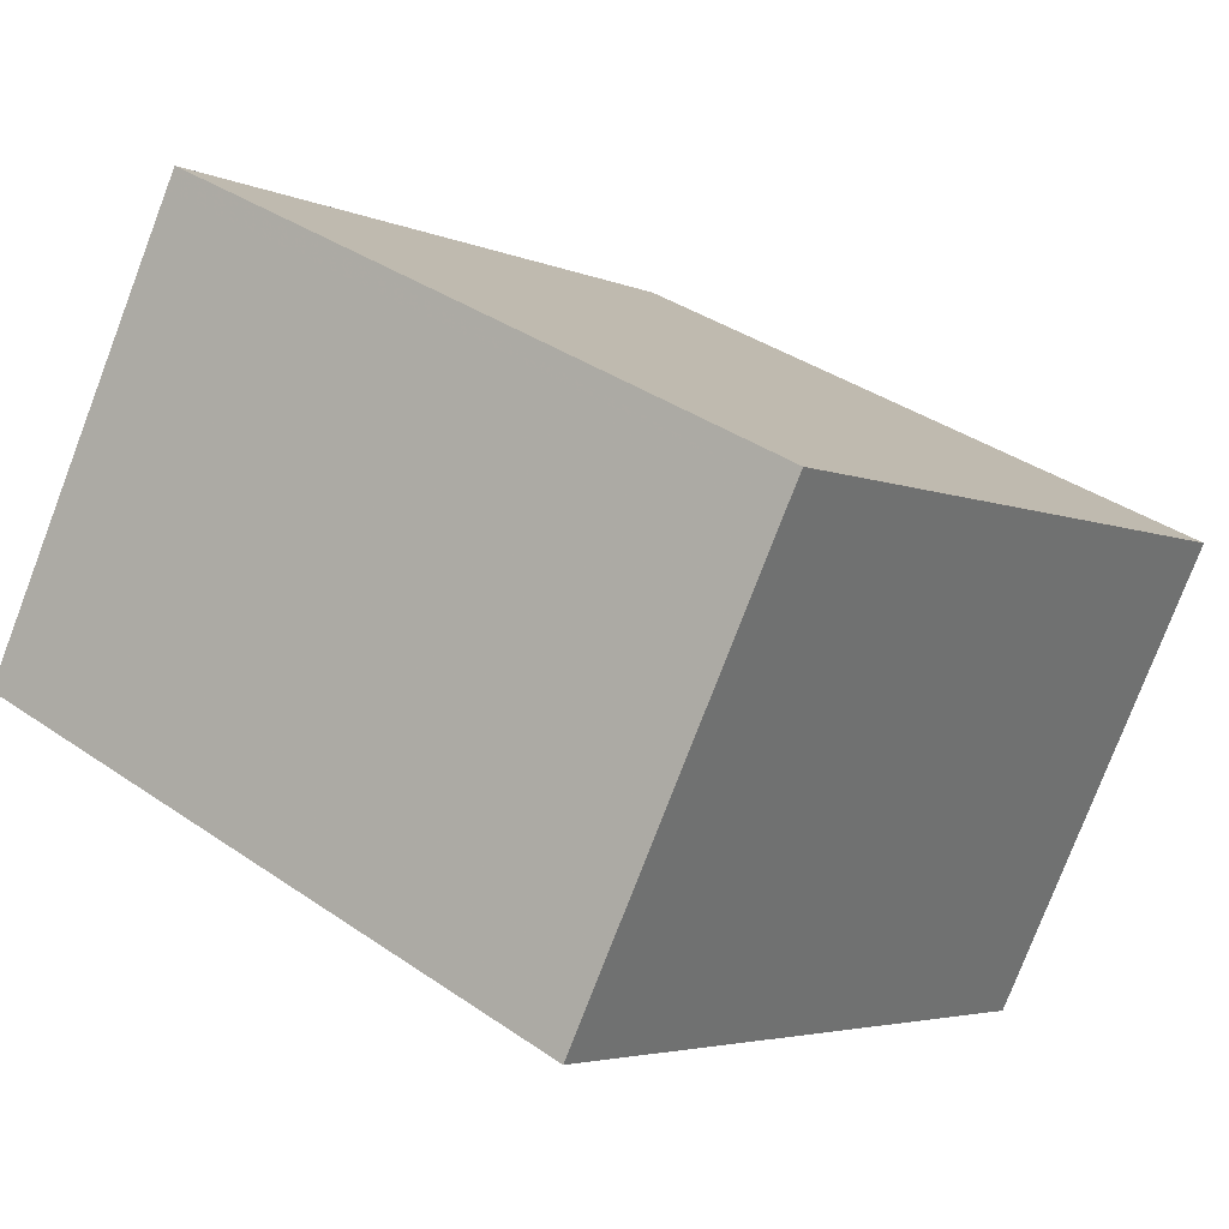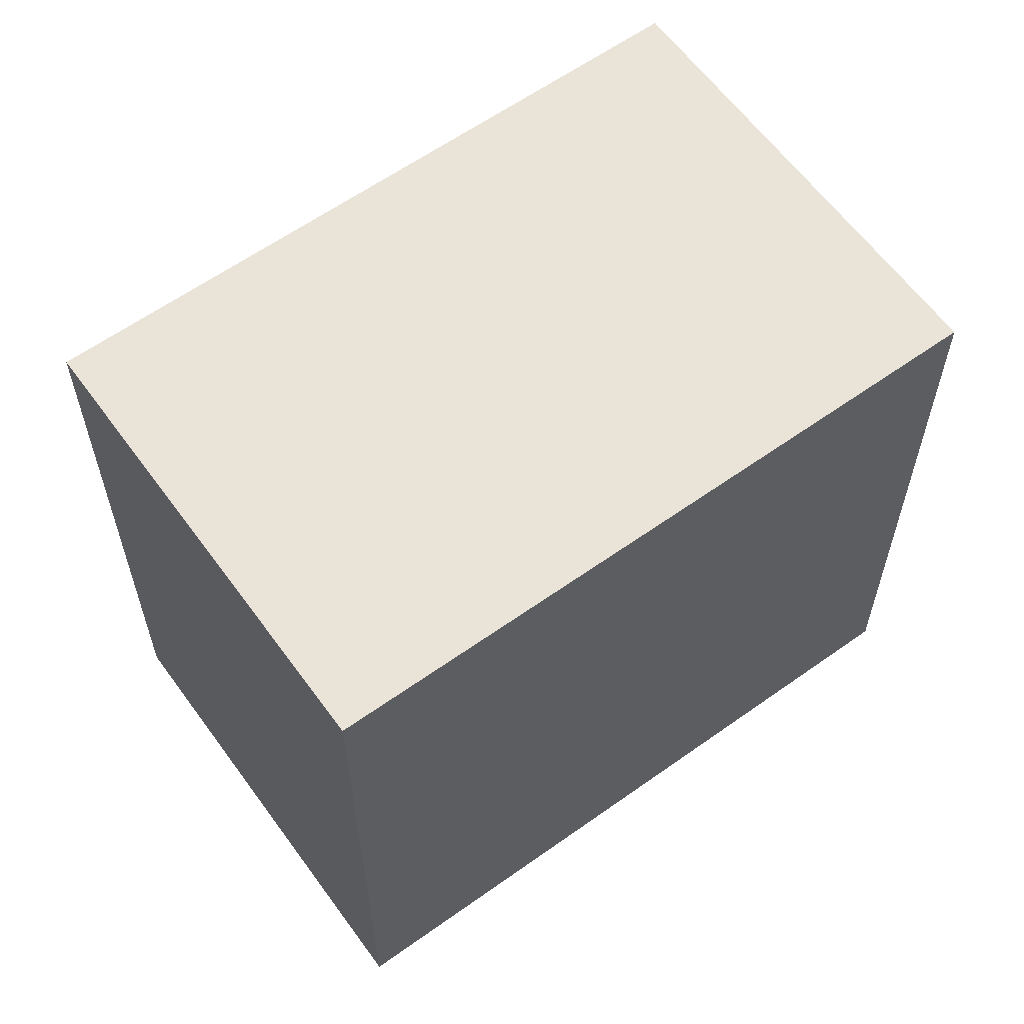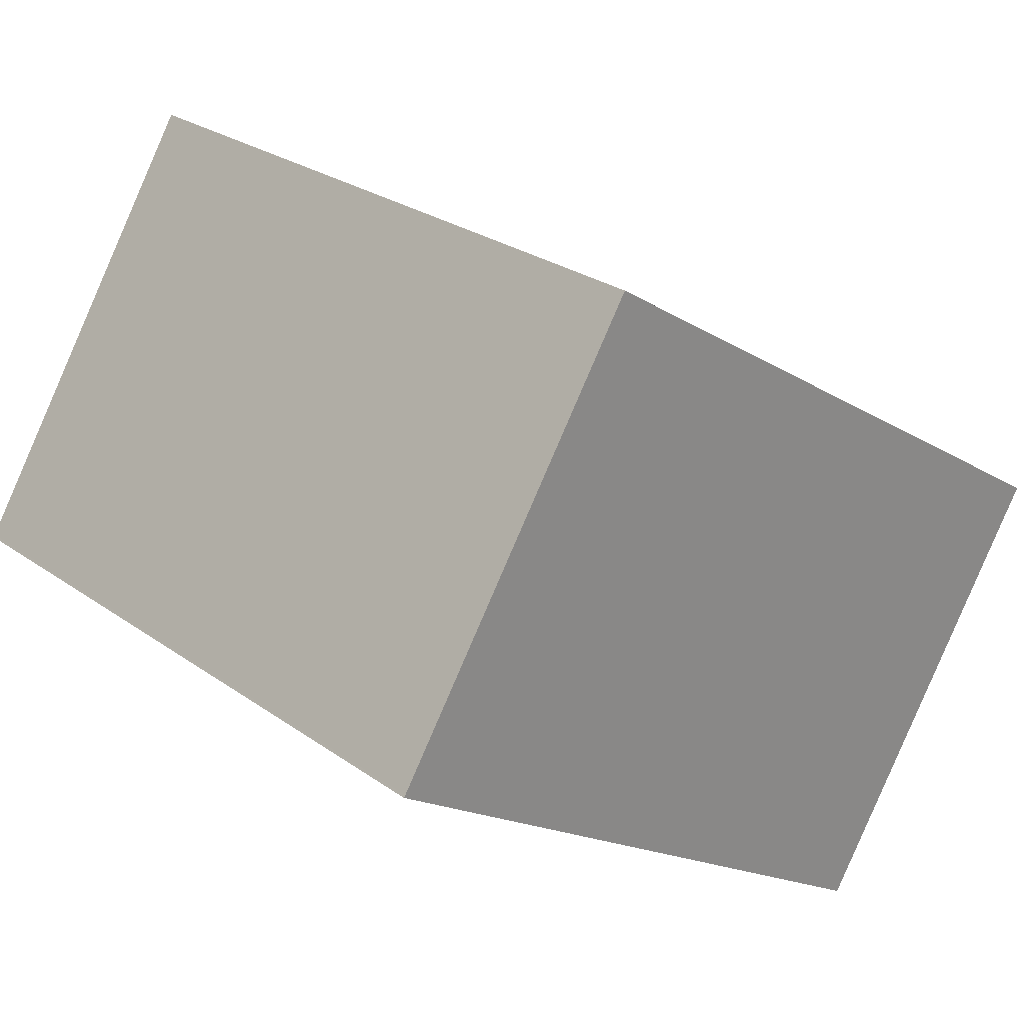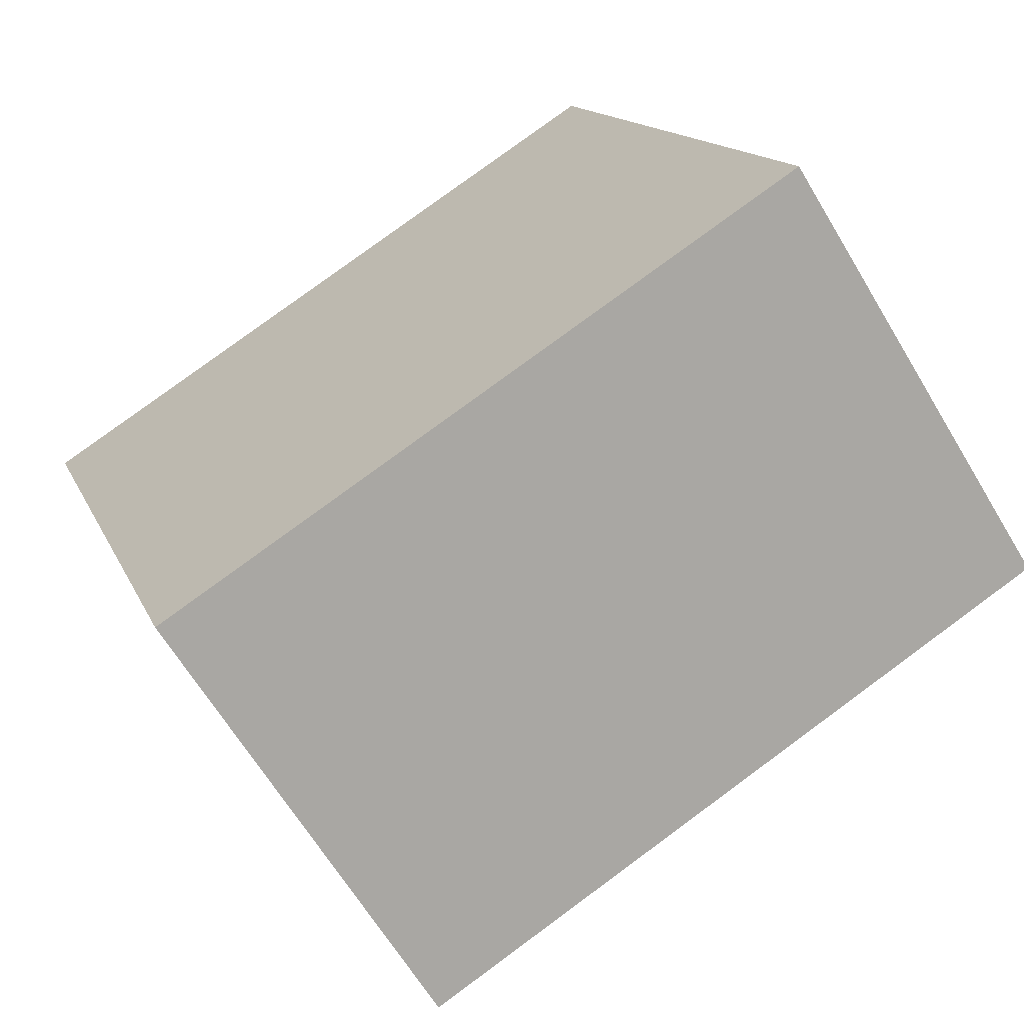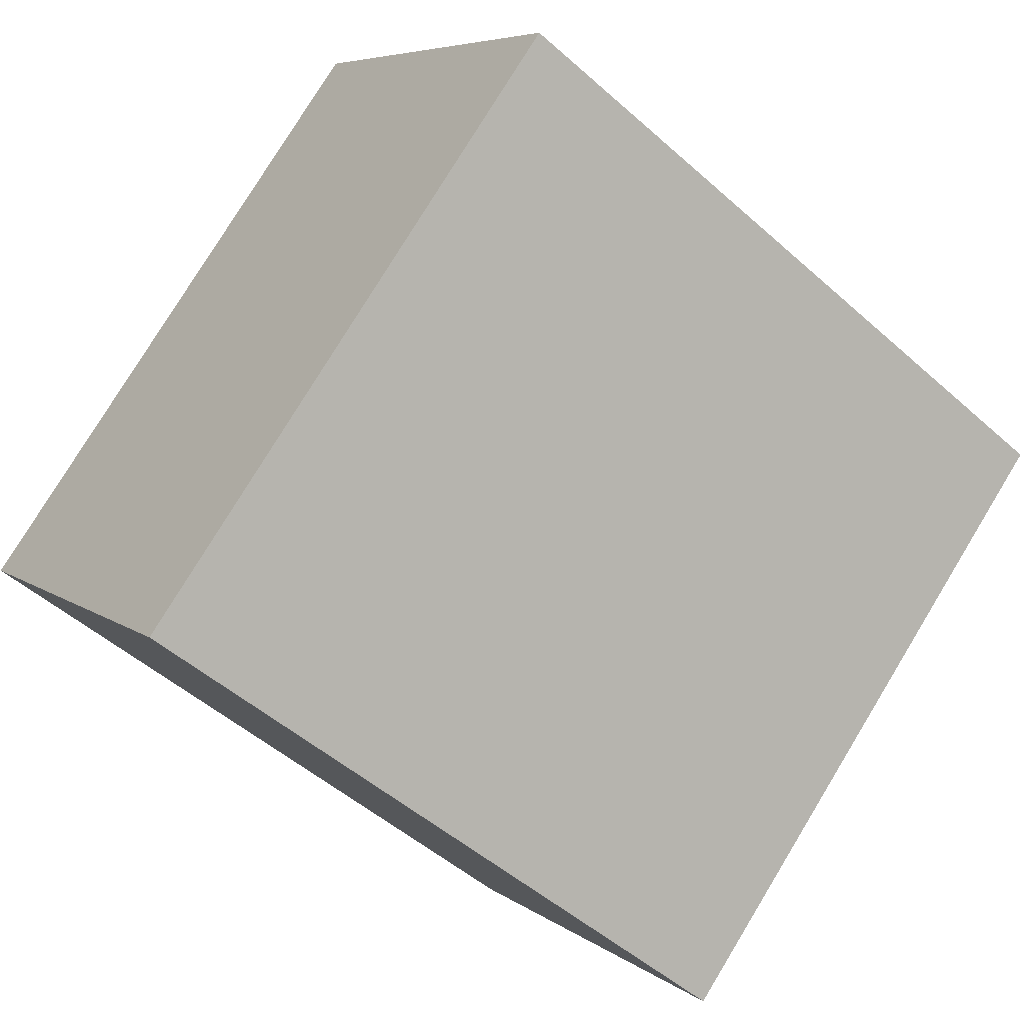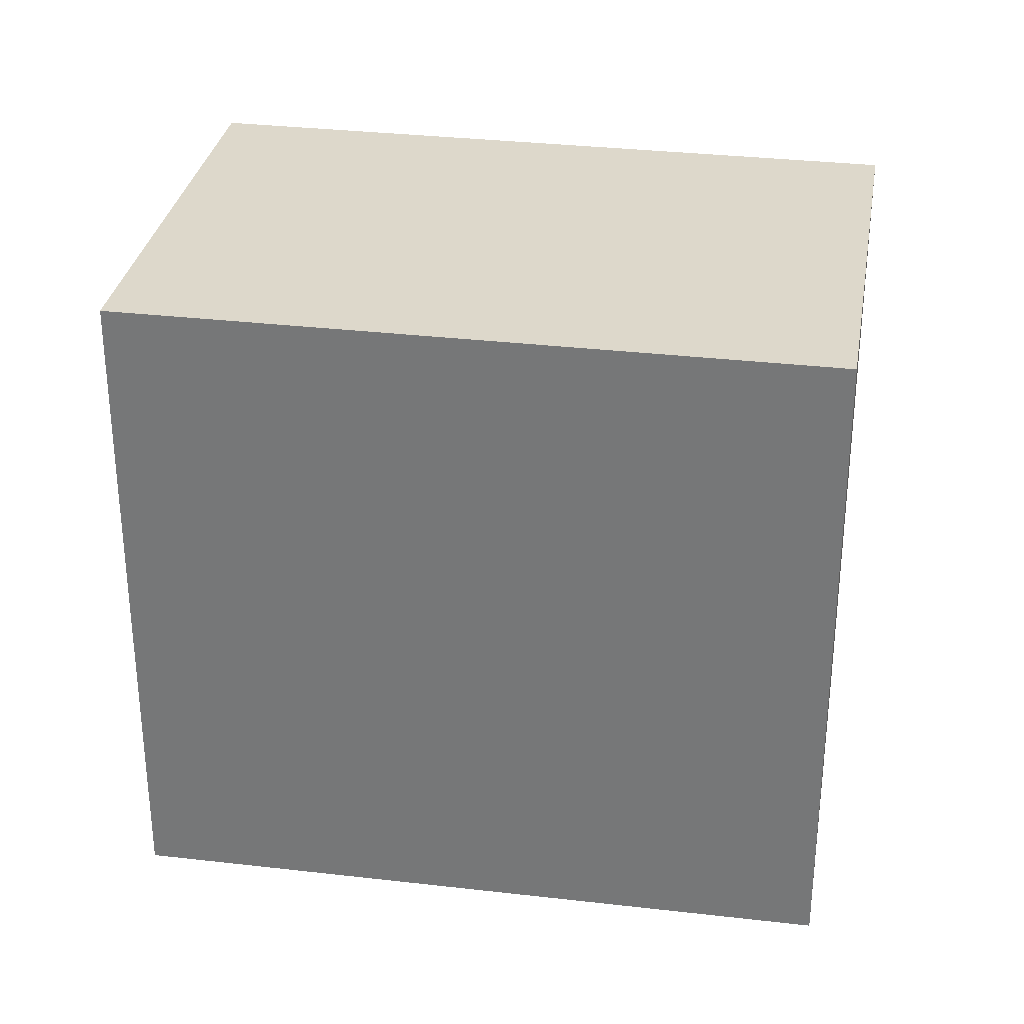
<metadata>
{"format":"obj","ext":"obj","renderer":"f3d","projection":"perspective","resolution":1024,"background":"white","views":[{"elev":36.9,"azim":131.8,"up":"+Y"},{"elev":61.3,"azim":176.7,"up":"+Z"},{"elev":26.7,"azim":137.7,"up":"+Y"},{"elev":14.3,"azim":-16.8,"up":"+Y"},{"elev":78.3,"azim":-148.7,"up":"+Y"},{"elev":31.5,"azim":-138.0,"up":"+Z"}]}
</metadata>
<code>
v -229.8 -500.6 2.795
v -227.3 -499 2.801
v -226.2 -500.7 2.796
v -228.8 -502.3 2.79
v -227.3 -499 2.801
v -226.3 -500.7 2.796
v -227.3 -499.1 2.801
v -227.3 -499 2.801
v -229.8 -500.7 2.795
v -226.5 -500.3 2.797
v -226.5 -500.3 2.797
v -229 -501.9 2.791
v -226.3 -500.7 2.796
v -226.2 -500.6 2.796
v -228.8 -502.3 2.79
v -228.9 -501.9 2.791
v -228.7 -502.2 2.79
v -228.7 -502.2 2.79
v -229.8 -500.5 2.795
v -229.7 -500.6 2.795
v -227 -499.5 2.799
v -227 -499.5 2.8
v -229.5 -501.1 2.794
v -229.4 -501.1 2.794
v -229.8 -500.5 2.795
v -229.8 -500.6 2.795
v -229.8 -500.6 0
v -229.8 -500.5 0
v -227.3 -499 2.801
v -227.3 -499 2.801
v -227.3 -499 0
v -227.3 -499 0
v -226.3 -500.7 2.796
v -226.2 -500.7 2.796
v -226.2 -500.7 0
v -226.3 -500.7 0
v -228.8 -502.3 2.79
v -228.8 -502.3 2.79
v -228.8 -502.3 0
v -228.8 -502.3 4.441e-16
v -227.3 -499 2.801
v -227.3 -499 2.801
v -227.3 -499 4.441e-16
v -227.3 -499 0
v -228.7 -502.2 2.79
v -226.3 -500.7 2.796
v -226.3 -500.7 0
v -228.7 -502.2 0
v -227 -499.5 2.8
v -227.3 -499 2.801
v -227.3 -499 0
v -227 -499.5 0
v -229.8 -500.6 2.795
v -229.8 -500.7 2.795
v -229.8 -500.7 0
v -229.8 -500.6 0
v -226.2 -500.6 2.796
v -226.5 -500.3 2.797
v -226.5 -500.3 0
v -226.2 -500.6 0
v -229.5 -501.1 2.794
v -229 -501.9 2.791
v -229 -501.9 0
v -229.5 -501.1 0
v -226.2 -500.7 2.796
v -226.2 -500.6 2.796
v -226.2 -500.6 0
v -226.2 -500.7 0
v -229 -501.9 2.791
v -228.8 -502.3 2.79
v -228.8 -502.3 4.441e-16
v -229 -501.9 0
v -228.8 -502.3 2.79
v -228.7 -502.2 2.79
v -228.7 -502.2 0
v -228.8 -502.3 0
v -227.3 -499 2.801
v -229.8 -500.5 2.795
v -229.8 -500.5 0
v -227.3 -499 4.441e-16
v -226.5 -500.3 2.797
v -227 -499.5 2.8
v -227 -499.5 0
v -226.5 -500.3 0
v -229.8 -500.7 2.795
v -229.5 -501.1 2.794
v -229.5 -501.1 0
v -229.8 -500.7 0
v -229.8 -500.6 0
v -227.3 -499 0
v -226.2 -500.7 0
v -228.8 -502.3 0
f 18 4 15 17
f 14 3 6 13
f 7 5 2 8
f 20 9 1 19
f 22 11 10 21
f 24 16 12 23
f 13 10 11 14
f 17 15 12 16
f 16 10 13 17
f 17 13 6 18
f 19 5 7 20
f 21 10 16 24
f 21 7 8 22
f 23 9 20 24
f 24 20 7 21
f 26 27 28 25
f 30 31 32 29
f 34 35 36 33
f 38 39 40 37
f 42 43 44 41
f 46 47 48 45
f 50 51 52 49
f 54 55 56 53
f 58 59 60 57
f 62 63 64 61
f 66 67 68 65
f 70 71 72 69
f 74 75 76 73
f 78 79 80 77
f 82 83 84 81
f 86 87 88 85
f 90 91 92 89

</code>
